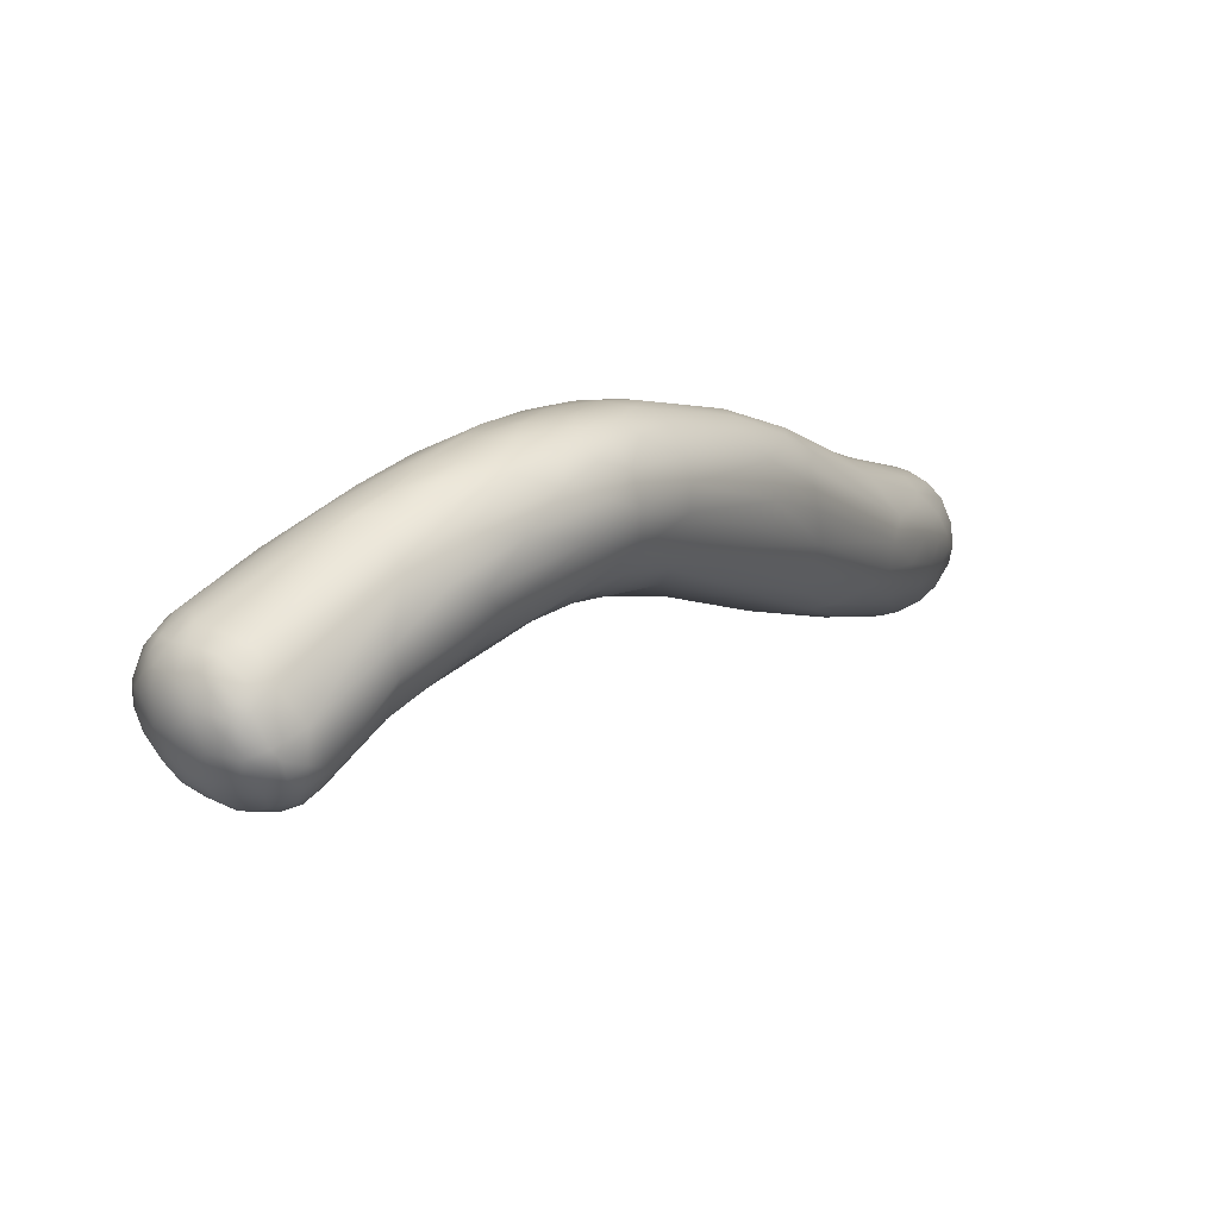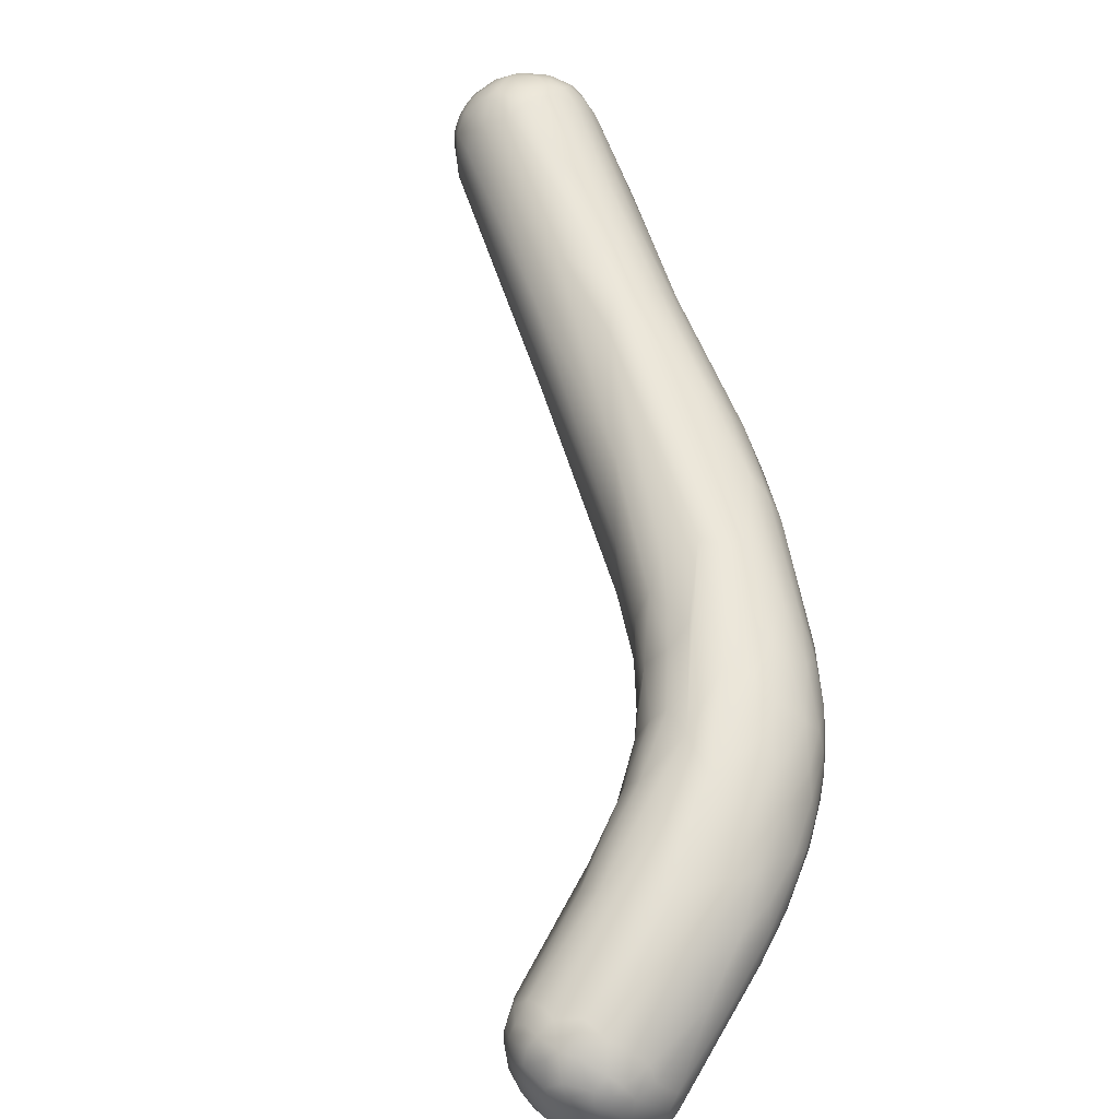
<metadata>
{"format":"obj","ext":"obj","renderer":"f3d","projection":"perspective","resolution":1024,"background":"white","views":[{"elev":-48.3,"azim":-71.1,"up":"+Z"},{"elev":15.4,"azim":-127.7,"up":"+Z"}]}
</metadata>
<code>
v -21.12 -140.3 1108
v -20.69 -138.8 1108
v -20.95 -139.3 1108
v -19.91 -138.1 1109
v -20.82 -139.6 1109
v -20.32 -139 1109
v -19.59 -138.7 1110
v -20.25 -141.6 1111
v -20.53 -143.6 1112
v -20.07 -144.5 1113
v -20.2 -145.7 1113
v -19.45 -142.7 1113
v -18.86 -142.5 1114
v -19.34 -145.9 1115
v -20.19 -139.4 1106
v -21.12 -140.3 1107
v -20.7 -139.8 1106
v -20.8 -140.6 1106
v -21.03 -141.6 1107
v -20.92 -141.3 1106
v -20.41 -138.4 1108
v -20.36 -138.5 1107
v -20.67 -139.1 1107
v -20.34 -138.9 1106
v -19.94 -138.3 1107
v -18.96 -137.9 1107
v -21.06 -139.7 1107
v -21.21 -140.5 1108
v -20.77 -139 1107
v -21 -142.9 1110
v -20.74 -144.1 1109
v -19.4 -137.8 1109
v -19.61 -137.8 1108
v -19.02 -137.5 1108
v -19.68 -137.9 1107
v -18.96 -137.5 1107
v -20.7 -144.5 1112
v -20.72 -144.9 1111
v -20.45 -146 1112
v -20.12 -147.2 1112
v -20.41 -146.1 1111
v -18.8 -138 1110
v -18.25 -138.1 1110
v -18.51 -137.6 1109
v -18.23 -137.4 1109
v -17.92 -137.6 1109
v -18.1 -137.3 1108
v -17.74 -137.3 1109
v -17.34 -138.1 1110
v -20.07 -146.7 1114
v -19.87 -147.7 1114
v -19.14 -149.1 1115
v -17.3 -141.2 1113
v -19.52 -147.5 1115
v -18.85 -147.9 1116
v -18.84 -149.2 1116
v -17.8 -143.6 1115
v -18.02 -145.4 1116
v -18.2 -147.5 1117
v -18.06 -149.8 1117
v -16.53 -145.6 1117
v -17.66 -148.8 1118
v -16.82 -148.4 1119
v -16.02 -147.7 1119
v -16.16 -149.6 1120
v -19.47 -139.3 1105
v -20.68 -141.2 1106
v -20.39 -140.9 1105
v -20.09 -140.2 1105
v -20.22 -141.5 1105
v -19.86 -141.2 1105
v -19.77 -141.9 1105
v -20.61 -142.3 1106
v -20.4 -141.9 1106
v -19.98 -142.6 1106
v -18.04 -138.2 1106
v -19.35 -138.6 1106
v -18.52 -138.8 1105
v -20.24 -145.9 1110
v -19.65 -146.1 1109
v -18.05 -137.5 1107
v -19.82 -147.4 1111
v -19.21 -147.9 1111
v -17.29 -137.4 1108
v -17.32 -137.6 1109
v -17.05 -137.5 1109
v -16.65 -137.6 1108
v -16.47 -137.7 1109
v -19.51 -148.6 1113
v -19.02 -149.5 1114
v -19.09 -149.1 1113
v -18.24 -150.4 1114
v -16.63 -138 1109
v -16.05 -138.5 1109
v -17.93 -150.6 1117
v -18.08 -150.6 1116
v -18.04 -150.8 1115
v -16.28 -141.1 1113
v -17.01 -151.6 1117
v -15.91 -144 1116
v -14.98 -144.1 1115
v -16.75 -150.1 1119
v -16.74 -151 1119
v -16.16 -151.9 1119
v -14.64 -145.5 1117
v -15.24 -145.8 1118
v -15.3 -151.2 1121
v -15.32 -151.9 1120
v -14.06 -147.8 1120
v -13.86 -147 1120
v -13.26 -150.4 1123
v -19.01 -140.2 1104
v -18.06 -140 1104
v -17.43 -140.3 1104
v -19.42 -141 1104
v -19.36 -141.5 1104
v -18.72 -141.3 1104
v -18.74 -142.1 1104
v -18.12 -140.9 1104
v -18.28 -142.2 1104
v -18.16 -141.8 1104
v -18.58 -143.1 1105
v -18.3 -139.3 1105
v -17.74 -139 1105
v -17.54 -139.6 1105
v -18.42 -145.4 1108
v -18.59 -147.1 1110
v -17.05 -137.9 1106
v -17.15 -138.5 1106
v -16.31 -138.8 1106
v -17.57 -147.8 1110
v -17.92 -149.2 1112
v -16.43 -137.9 1107
v -15.94 -138.1 1108
v -15.26 -139.2 1109
v -15.55 -138.8 1107
v -15.15 -139.1 1107
v -17.93 -150.3 1113
v -14.62 -142.1 1111
v -17.43 -151.2 1115
v -16.54 -151.2 1114
v -17.19 -151.6 1116
v -16.39 -151.9 1116
v -15.02 -142.5 1113
v -16.38 -152.2 1117
v -14.25 -144.3 1114
v -15.16 -152.9 1119
v -13.77 -145.6 1116
v -12.72 -146.5 1117
v -12.79 -146.8 1119
v -12.83 -147.8 1121
v -11.75 -147.8 1121
v -12.32 -149.6 1123
v -12.95 -151.6 1123
v -11.47 -148.6 1122
v -11.15 -153.1 1124
v -17.56 -142.1 1104
v -17.3 -141.3 1104
v -16.93 -141.9 1104
v -16.95 -142.4 1104
v -17.62 -142.7 1105
v -16.74 -139.6 1105
v -16.31 -140.2 1105
v -16.06 -139.7 1105
v -16.55 -141 1104
v -16.33 -141.8 1105
v -15.92 -141.1 1105
v -16.2 -142.4 1105
v -15.83 -141.7 1105
v -16.62 -143 1105
v -17.41 -145.3 1108
v -15.58 -139.3 1106
v -15.09 -139.8 1106
v -15.54 -140.4 1105
v -14.93 -140.7 1107
v -15.39 -141.1 1105
v -15.44 -142.1 1106
v -16.17 -144.2 1107
v -16.29 -147.9 1110
v -14.85 -140 1108
v -14.81 -144 1109
v -15.5 -146.5 1110
v -16.09 -150.4 1113
v -14.42 -143.5 1110
v -14.25 -149.3 1113
v -13.89 -147.8 1113
v -15.31 -151.8 1115
v -14.09 -144.3 1112
v -13.94 -145.4 1112
v -13.88 -151.4 1115
v -14 -153.1 1117
v -14.69 -153.1 1118
v -13.42 -145.7 1115
v -13.22 -146.4 1114
v -12.52 -146.9 1116
v -10.98 -147.8 1118
v -12.28 -154.3 1121
v -11.23 -147.6 1120
v -11.67 -153.6 1124
v -11.93 -154.1 1123
v -8.828 -148.6 1122
v -8.921 -154 1126
v -7.553 -149.6 1125
v -8.542 -152.8 1127
v -7.928 -153.6 1127
v -12.82 -148.4 1114
v -12.92 -149.9 1114
v -13.06 -150.8 1115
v -13.29 -152.8 1117
v -11.7 -148.6 1116
v -11.54 -151.5 1116
v -10.55 -150.9 1117
v -8.774 -148.7 1120
v -9.301 -149.1 1119
v -10.68 -154.9 1121
v -9.663 -155.2 1124
v -8.647 -155 1126
v -4.748 -151.5 1129
v -4.73 -153.5 1130
v -9.66 -154.8 1121
v -8.446 -150.4 1119
v -8.417 -155.7 1123
v -7.903 -155.7 1123
v -7.861 -155.8 1125
v -4.095 -154.6 1130
v -4.173 -155.4 1130
v -3.735 -152.7 1131
v -1.09 -151.8 1132
v -7.136 -155.6 1123
v -5.524 -155.3 1123
v -3.26 -156.2 1130
v -2.739 -156.7 1129
v -0.9528 -150.9 1130
v -1.241 -155.7 1132
v -0.3131 -154.3 1134
v 0.03861 -155.2 1134
v 1.842 -153.5 1136
v 3.375 -153.5 1137
v 3.19 -154.4 1137
v -5.061 -154.8 1122
v -3.682 -154 1123
v -2.293 -151.7 1124
v -2.285 -152.7 1124
v -1.983 -151.1 1125
v 0.4137 -151.3 1128
v 0.6511 -151.1 1130
v 1.01 -157.4 1133
v 3.25 -157.2 1136
v 3.403 -153 1136
v 3.124 -155.1 1137
v 2.785 -155.8 1137
v 3.611 -155 1138
v 3.458 -155.7 1138
v 3.717 -156.2 1138
v 3.966 -155.5 1138
v 3.383 -156.7 1137
v 4.262 -156.7 1138
v 4.391 -152.9 1137
v 4.328 -152.4 1136
v 5.087 -152.8 1137
v 5.19 -152.3 1136
v 4.018 -153.3 1137
v 3.93 -154 1138
v 4.841 -153.5 1138
v 5.204 -154.2 1138
v 5.407 -153.5 1138
v 4.293 -155 1138
v 4.776 -156 1138
v 5.307 -154.9 1138
v -1.313 -153.7 1124
v -0.8272 -154.5 1125
v -0.04617 -155.8 1126
v 1.428 -154 1127
v 0.165 -156.5 1127
v -0.7984 -157.3 1129
v -0.7545 -157 1128
v 0.5637 -157.7 1131
v 1.779 -157.7 1130
v 1.287 -157.7 1133
v 2.323 -158 1132
v 3.065 -158.1 1133
v 3.779 -157.8 1136
v 4.479 -158.2 1136
v 4.924 -151.9 1135
v 5.969 -152.1 1134
v 4.314 -157.2 1137
v 5.022 -157.1 1137
v 4.446 -157.8 1137
v 4.961 -157.6 1137
v 5.651 -157.4 1137
v 6.018 -152.2 1136
v 6.049 -152.6 1137
v 6.013 -153.2 1137
v 6.563 -153.1 1137
v 6.635 -152.7 1136
v 7.046 -153.2 1136
v 6.13 -154.2 1138
v 6.747 -153.7 1137
v 6.851 -155.1 1138
v 7.044 -154.3 1137
v 5.544 -156.4 1138
v 6.043 -155.3 1138
v 6.016 -156.9 1137
v 6.362 -156.3 1138
v 6.667 -155.7 1138
v 1.158 -155.1 1127
v 2.287 -156 1128
v 2.298 -156.8 1129
v 1.707 -157.1 1129
v 2.58 -153.4 1128
v 3.788 -155.7 1129
v 3.697 -157.5 1131
v 4.356 -156.9 1131
v 3.47 -158 1132
v 4.399 -158.2 1133
v 5.119 -158 1133
v 5.227 -158.3 1135
v 6.538 -152.6 1134
v 6.41 -153.1 1133
v 7.444 -153.2 1134
v 6.966 -157.3 1136
v 6.677 -157.8 1136
v 5.371 -158 1136
v 6.146 -157.9 1136
v 5.972 -158.1 1136
v 6.967 -152.7 1136
v 7.357 -153 1135
v 7.617 -153.6 1136
v 7.907 -153.8 1135
v 8.053 -154.4 1136
v 7.385 -154 1137
v 7.235 -155 1137
v 7.601 -154.7 1137
v 7.777 -154.4 1136
v 6.798 -156.2 1137
v 7.052 -155.6 1137
v 6.389 -157.2 1137
v 6.665 -156.8 1137
v 7.231 -156 1137
v 7.146 -156.5 1137
v 7.5 -155.7 1137
v 7.544 -156.3 1137
v 5.327 -157.5 1132
v 6.965 -154.7 1132
v 7.182 -155.3 1133
v 7.031 -157 1133
v 7.171 -156.3 1133
v 5.86 -158.1 1134
v 6.487 -157.8 1134
v 7.717 -153.8 1134
v 7.889 -153.8 1134
v 7.426 -154.3 1133
v 7.944 -154.3 1134
v 7.725 -154.8 1133
v 8.163 -155 1134
v 8.15 -155.9 1135
v 7.725 -156.5 1134
v 7.907 -155.5 1134
v 6.46 -158 1135
v 7.073 -157.6 1135
v 7.41 -157.1 1136
v 7.709 -156.9 1135
v 7.289 -157.3 1134
v 8.179 -154.6 1135
v 8.058 -155.3 1136
v 8.237 -155.3 1135
v 8.061 -156 1136
g grp1
f 4 21 2
f 5 1 9
f 1 5 3
f 5 2 3
f 1 3 27
f 28 1 27
f 29 3 2
f 7 4 6
f 4 33 21
f 4 7 32
f 5 6 2
f 6 4 2
f 5 9 8
f 5 8 6
f 1 30 9
f 37 9 30
f 37 11 9
f 12 7 6
f 7 12 13
f 13 57 7
f 6 8 12
f 9 11 10
f 9 10 8
f 8 10 12
f 13 12 58
f 12 10 14
f 15 17 24
f 16 19 28
f 19 16 20
f 27 17 16
f 17 18 16
f 18 20 16
f 69 17 15
f 17 69 18
f 18 67 20
f 20 67 74
f 19 30 28
f 30 19 31
f 73 19 20
f 31 19 73
f 74 73 20
f 29 2 21
f 22 29 21
f 35 25 22
f 22 21 35
f 23 29 22
f 24 17 23
f 24 23 22
f 24 22 25
f 77 25 26
f 25 35 26
f 15 24 77
f 77 24 25
f 26 35 36
f 28 27 16
f 29 27 3
f 29 23 27
f 27 23 17
f 28 30 1
f 79 41 31
f 82 41 79
f 33 35 21
f 33 32 34
f 4 32 33
f 35 33 36
f 36 33 34
f 34 47 36
f 26 36 81
f 36 47 81
f 31 38 30
f 38 37 30
f 37 38 39
f 11 37 39
f 31 41 38
f 38 41 39
f 41 40 39
f 40 51 39
f 41 82 40
f 89 40 82
f 51 40 89
f 42 7 57
f 43 42 57
f 32 7 42
f 44 34 32
f 42 44 32
f 43 44 42
f 45 34 44
f 44 43 46
f 34 45 47
f 45 44 46
f 46 43 49
f 45 48 47
f 45 46 48
f 47 48 84
f 48 46 85
f 49 85 46
f 85 86 48
f 43 57 53
f 49 43 53
f 10 11 14
f 11 39 50
f 50 54 11
f 11 54 14
f 39 51 50
f 51 54 50
f 51 89 52
f 51 52 54
f 89 90 52
f 54 52 56
f 49 53 98
f 54 55 14
f 54 56 55
f 56 60 55
f 61 53 57
f 57 13 58
f 100 53 61
f 12 14 58
f 59 58 14
f 55 59 14
f 55 60 62
f 62 60 102
f 57 58 61
f 55 62 59
f 62 63 59
f 63 64 58
f 102 65 62
f 62 65 63
f 58 59 63
f 63 65 111
f 61 58 64
f 109 61 153
f 153 61 64
f 153 64 111
f 63 111 64
f 15 66 69
f 66 15 77
f 112 115 69
f 112 69 66
f 68 70 67
f 70 74 67
f 69 68 18
f 67 18 68
f 68 71 70
f 68 69 71
f 71 72 70
f 72 74 70
f 71 116 72
f 115 71 69
f 71 115 116
f 75 73 74
f 72 75 74
f 73 79 31
f 80 75 122
f 76 77 26
f 66 77 78
f 78 77 76
f 123 66 78
f 73 80 79
f 73 75 80
f 82 79 80
f 80 127 83
f 26 81 76
f 128 76 81
f 84 128 81
f 76 128 129
f 80 83 82
f 82 91 89
f 91 90 89
f 83 91 82
f 83 138 91
f 138 92 91
f 81 47 84
f 133 84 87
f 48 86 84
f 85 49 93
f 87 84 86
f 85 93 86
f 93 88 86
f 88 87 86
f 134 87 88
f 93 94 88
f 88 94 134
f 92 90 91
f 97 90 92
f 140 92 138
f 90 96 52
f 97 96 90
f 140 97 92
f 98 94 93
f 98 144 94
f 93 49 98
f 95 56 96
f 60 56 95
f 96 56 52
f 95 96 99
f 97 142 96
f 97 140 142
f 99 96 142
f 99 142 145
f 98 101 144
f 98 53 100
f 60 95 103
f 99 104 95
f 104 99 147
f 100 61 106
f 100 106 105
f 100 101 98
f 100 105 101
f 103 102 60
f 104 103 95
f 104 108 103
f 147 200 104
f 108 104 200
f 105 106 110
f 110 106 61
f 105 110 150
f 102 107 65
f 107 154 65
f 107 102 103
f 103 108 107
f 200 199 108
f 107 108 199
f 110 61 109
f 150 110 152
f 110 109 151
f 151 152 110
f 65 154 111
f 155 109 153
f 123 112 66
f 113 119 112
f 113 112 123
f 123 125 113
f 114 113 125
f 119 113 114
f 114 158 119
f 116 115 117
f 117 118 116
f 118 72 116
f 72 122 75
f 112 117 115
f 118 122 72
f 112 119 117
f 117 121 118
f 121 120 118
f 118 120 122
f 120 161 122
f 121 157 120
f 157 161 120
f 158 121 119
f 117 119 121
f 122 126 80
f 124 123 78
f 124 78 76
f 124 76 129
f 124 129 162
f 124 125 123
f 125 124 162
f 125 162 114
f 130 164 162
f 126 127 80
f 126 131 127
f 171 131 126
f 171 179 131
f 130 128 133
f 133 128 84
f 130 129 128
f 162 129 130
f 130 133 136
f 136 172 130
f 172 164 130
f 172 136 173
f 183 131 179
f 83 132 138
f 83 127 132
f 127 131 132
f 183 132 131
f 138 132 141
f 134 133 87
f 94 135 134
f 144 135 94
f 137 134 135
f 134 136 133
f 136 134 137
f 180 137 135
f 140 138 141
f 132 183 141
f 139 180 135
f 144 139 135
f 142 140 143
f 143 140 141
f 187 143 141
f 142 143 145
f 192 145 143
f 139 144 146
f 188 139 146
f 146 144 101
f 193 188 146
f 147 99 145
f 145 192 147
f 101 148 146
f 146 148 193
f 148 101 105
f 150 148 105
f 148 150 149
f 149 150 198
f 196 149 198
f 198 150 152
f 152 201 198
f 152 151 155
f 155 151 109
f 227 153 111
f 111 154 204
f 111 204 227
f 156 154 107
f 199 156 107
f 152 155 218
f 218 155 153
f 154 156 204
f 158 114 165
f 158 157 121
f 160 161 157
f 160 157 159
f 157 158 159
f 158 165 159
f 166 159 165
f 166 160 159
f 168 160 166
f 170 160 168
f 171 122 161
f 160 170 161
f 170 171 161
f 114 162 163
f 163 165 114
f 162 164 163
f 163 164 174
f 167 166 165
f 167 165 163
f 167 163 174
f 166 167 169
f 167 174 176
f 166 169 168
f 176 169 167
f 169 176 177
f 168 169 177
f 170 178 171
f 170 168 178
f 171 126 122
f 179 171 178
f 174 164 172
f 174 172 173
f 174 173 175
f 181 175 184
f 174 175 176
f 176 175 177
f 177 175 181
f 177 178 168
f 181 178 177
f 178 181 182
f 182 179 178
f 182 190 179
f 173 136 137
f 173 180 175
f 180 173 137
f 184 175 180
f 184 180 139
f 190 183 179
f 190 182 185
f 190 187 183
f 184 139 188
f 189 184 188
f 184 189 186
f 184 186 181
f 182 181 186
f 185 182 186
f 186 207 185
f 190 185 208
f 208 185 207
f 191 143 187
f 187 141 183
f 190 209 187
f 191 192 143
f 187 209 191
f 188 194 189
f 189 194 206
f 206 186 189
f 147 192 197
f 193 194 188
f 148 149 193
f 193 149 195
f 194 193 195
f 194 195 210
f 206 194 210
f 192 191 215
f 195 149 214
f 149 196 214
f 214 210 195
f 147 197 200
f 197 192 215
f 216 200 197
f 197 215 216
f 201 196 198
f 200 217 199
f 199 217 202
f 216 217 200
f 213 196 201
f 199 202 156
f 152 218 203
f 201 152 203
f 156 205 204
f 156 202 205
f 205 219 204
f 204 219 227
f 153 227 218
f 207 186 206
f 211 190 208
f 206 212 207
f 212 206 210
f 207 211 208
f 211 207 212
f 211 240 190
f 190 230 209
f 220 191 209
f 210 214 221
f 209 230 220
f 220 215 191
f 196 213 214
f 220 223 215
f 217 216 224
f 215 222 216
f 224 216 222
f 205 202 225
f 217 226 202
f 228 203 218
f 225 219 205
f 225 202 226
f 203 228 233
f 201 203 233
f 227 228 218
f 212 210 221
f 215 223 222
f 222 223 275
f 222 275 224
f 220 229 223
f 230 229 220
f 223 229 276
f 232 217 224
f 232 224 275
f 217 231 226
f 231 217 232
f 219 225 235
f 226 234 225
f 236 235 225
f 219 235 227
f 249 228 227
f 240 230 190
f 221 243 212
f 229 230 276
f 275 223 276
f 274 276 230
f 245 213 201
f 244 213 245
f 214 213 244
f 246 245 201
f 232 247 231
f 201 233 246
f 236 225 234
f 226 231 234
f 248 234 231
f 246 233 284
f 234 251 236
f 234 256 251
f 256 234 248
f 227 235 237
f 249 227 237
f 237 239 238
f 237 235 239
f 238 249 237
f 262 238 263
f 235 250 239
f 212 270 211
f 211 270 241
f 211 241 240
f 221 214 242
f 212 243 270
f 214 244 242
f 221 242 243
f 319 242 244
f 275 277 232
f 247 232 279
f 232 277 279
f 231 247 248
f 236 251 235
f 282 288 248
f 262 249 238
f 249 262 258
f 228 249 259
f 228 259 233
f 252 263 239
f 239 263 238
f 250 235 251
f 250 252 239
f 251 253 250
f 251 254 253
f 253 252 250
f 252 253 255
f 251 256 254
f 254 255 253
f 254 268 255
f 257 268 254
f 286 287 257
f 256 257 254
f 286 257 256
f 286 256 248
f 248 288 286
f 284 233 259
f 259 249 258
f 264 258 262
f 261 259 260
f 258 260 259
f 260 258 264
f 266 260 264
f 284 259 261
f 260 266 293
f 261 260 292
f 260 293 292
f 267 263 252
f 263 264 262
f 265 266 264
f 264 263 265
f 263 267 265
f 267 269 265
f 265 297 266
f 252 255 267
f 267 255 268
f 267 268 269
f 287 268 257
f 270 271 241
f 241 271 272
f 241 272 240
f 240 274 230
f 242 319 310
f 242 310 243
f 270 243 273
f 310 273 243
f 272 274 240
f 272 307 308
f 274 272 308
f 276 274 309
f 275 276 278
f 278 276 309
f 275 278 280
f 275 280 277
f 281 279 277
f 277 280 281
f 279 282 247
f 281 283 279
f 283 282 279
f 282 248 247
f 283 288 282
f 283 323 288
f 284 285 246
f 285 284 291
f 285 245 246
f 318 245 285
f 288 289 286
f 289 287 286
f 323 289 288
f 290 289 323
f 290 287 289
f 326 285 291
f 291 295 326
f 261 291 284
f 292 291 261
f 292 293 294
f 291 292 295
f 295 292 294
f 294 293 298
f 296 295 294
f 326 295 296
f 296 294 298
f 296 298 331
f 297 293 266
f 269 297 265
f 297 269 302
f 297 298 293
f 302 299 297
f 298 297 300
f 299 300 297
f 331 298 300
f 331 300 333
f 300 299 332
f 269 268 302
f 287 301 268
f 301 302 268
f 304 302 301
f 303 304 301
f 302 304 305
f 302 305 299
f 290 337 303
f 338 304 303
f 299 305 336
f 303 301 287
f 290 303 287
f 271 270 306
f 271 306 272
f 272 306 307
f 309 274 308
f 270 273 306
f 306 311 307
f 306 273 311
f 307 313 308
f 311 273 345
f 313 307 311
f 312 309 308
f 309 312 278
f 312 308 313
f 312 314 278
f 314 280 278
f 273 310 344
f 345 273 344
f 313 343 312
f 280 315 281
f 314 315 280
f 312 316 314
f 314 316 315
f 316 349 348
f 315 316 348
f 281 315 317
f 348 317 315
f 317 348 359
f 317 359 325
f 317 323 283
f 281 317 283
f 317 325 323
f 245 318 244
f 244 318 319
f 318 320 319
f 319 320 350
f 322 321 324
f 321 337 324
f 325 359 322
f 360 361 322
f 322 361 321
f 324 337 290
f 325 324 323
f 324 290 323
f 322 324 325
f 327 285 326
f 318 285 327
f 320 318 327
f 328 326 296
f 328 296 331
f 327 326 328
f 334 330 328
f 329 327 328
f 330 329 328
f 320 327 351
f 365 330 334
f 351 327 329
f 364 329 330
f 365 364 330
f 328 331 334
f 331 333 334
f 333 332 341
f 341 332 336
f 332 299 336
f 333 300 332
f 341 342 365
f 334 333 365
f 341 365 333
f 337 338 303
f 304 335 305
f 336 305 335
f 338 335 304
f 335 339 336
f 339 335 340
f 338 340 335
f 337 321 338
f 321 340 338
f 340 342 339
f 339 341 336
f 342 341 339
f 342 340 321
f 361 342 321
f 343 313 346
f 347 346 313
f 316 312 343
f 316 343 349
f 345 344 354
f 311 347 313
f 347 311 345
f 347 345 358
f 346 347 357
f 347 358 357
f 359 348 349
f 360 359 349
f 343 346 349
f 349 363 360
f 346 363 349
f 350 352 319
f 320 351 350
f 350 351 353
f 353 351 364
f 319 352 310
f 350 353 352
f 364 366 355
f 352 344 310
f 344 352 354
f 354 352 353
f 353 364 355
f 353 355 354
f 354 355 358
f 354 358 345
f 355 366 356
f 357 363 346
f 357 362 363
f 357 358 356
f 358 355 356
f 362 357 356
f 359 360 322
f 362 360 363
f 361 360 362
f 362 367 361
f 351 329 364
f 365 366 364
f 366 367 356
f 367 362 356
f 365 367 366
f 365 342 367
f 342 361 367

</code>
